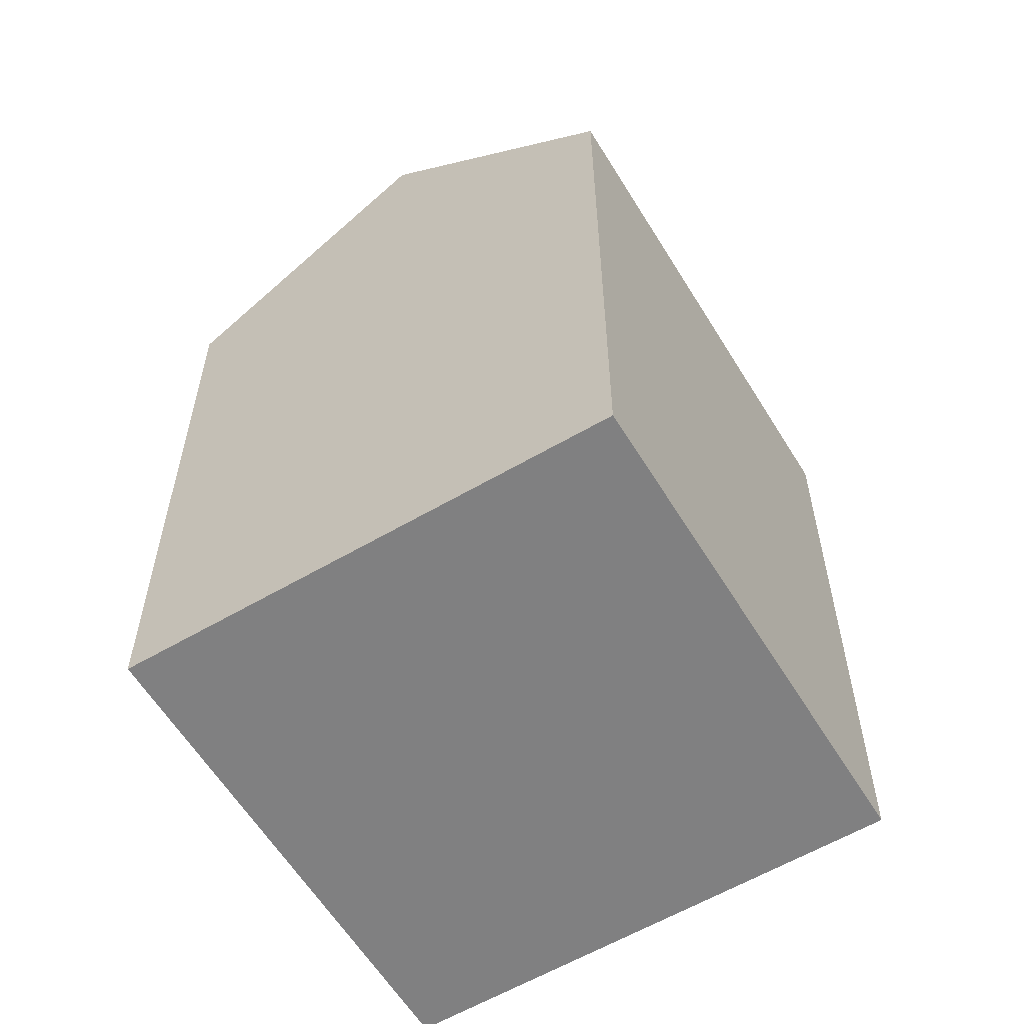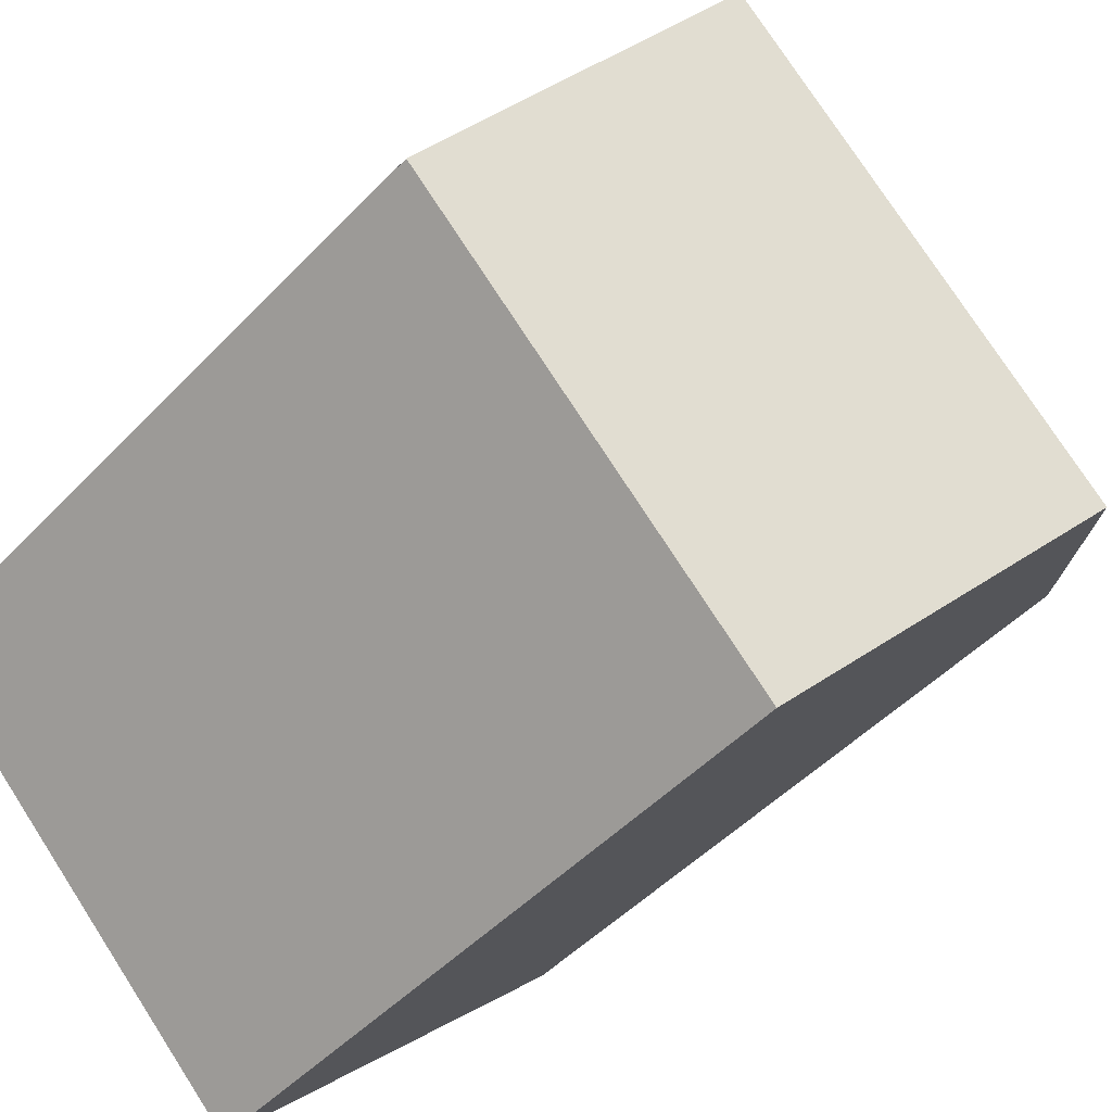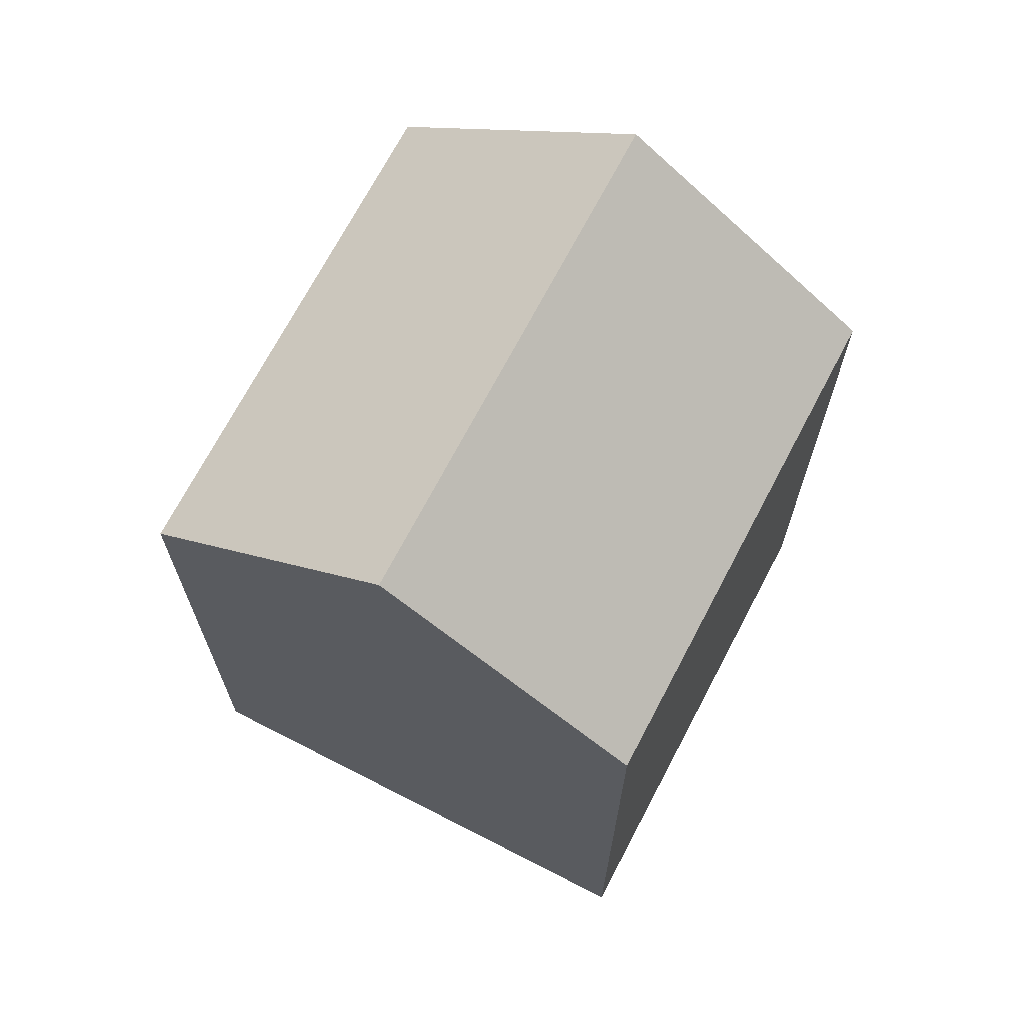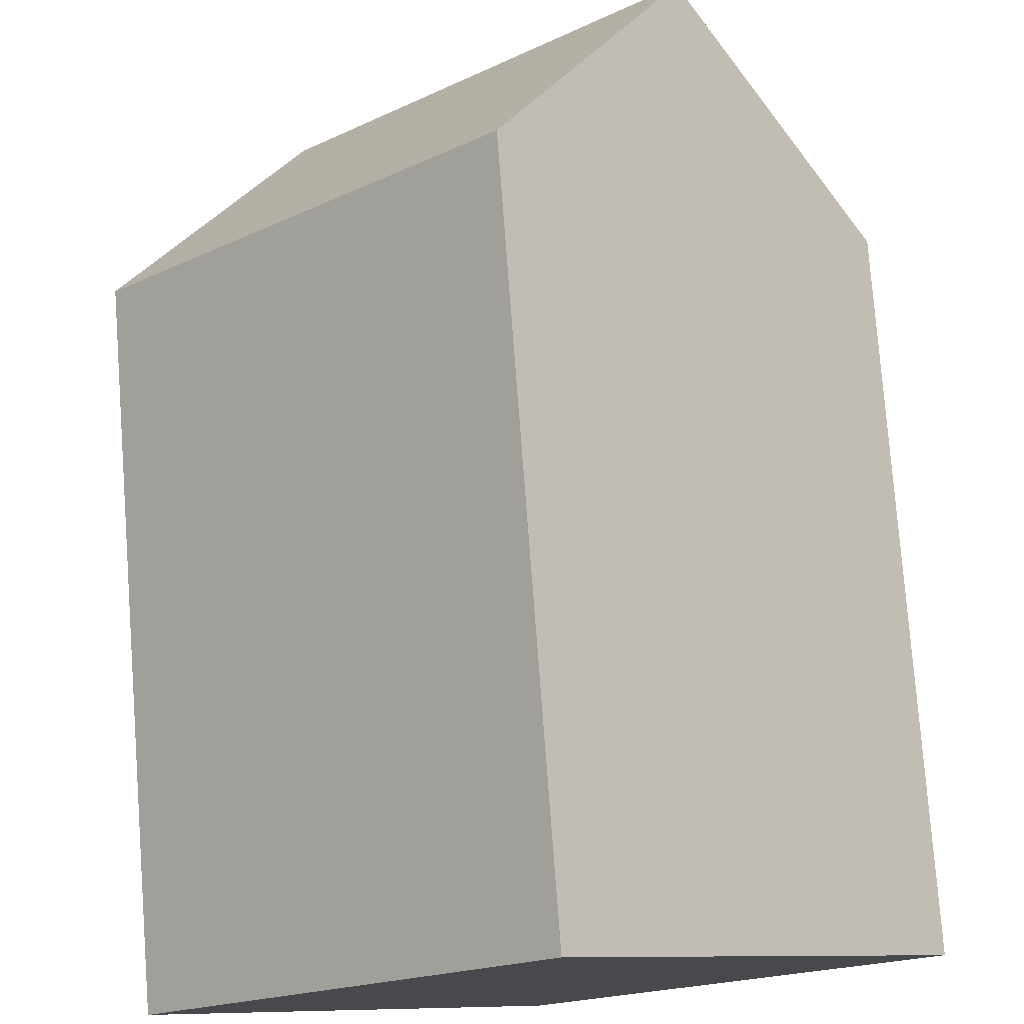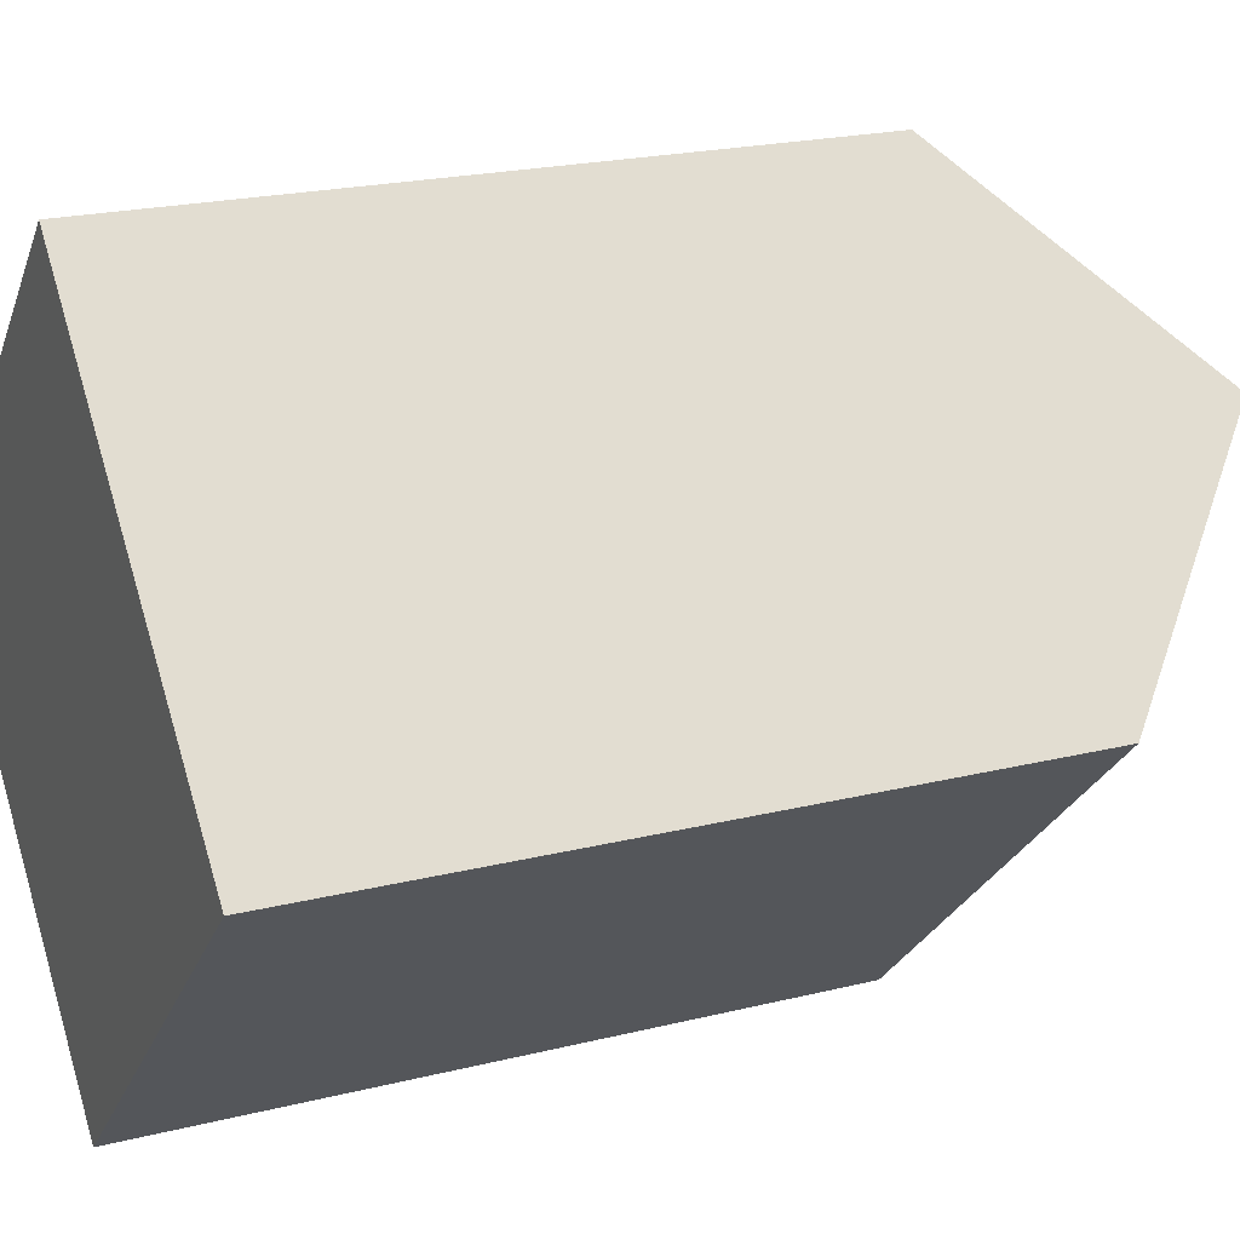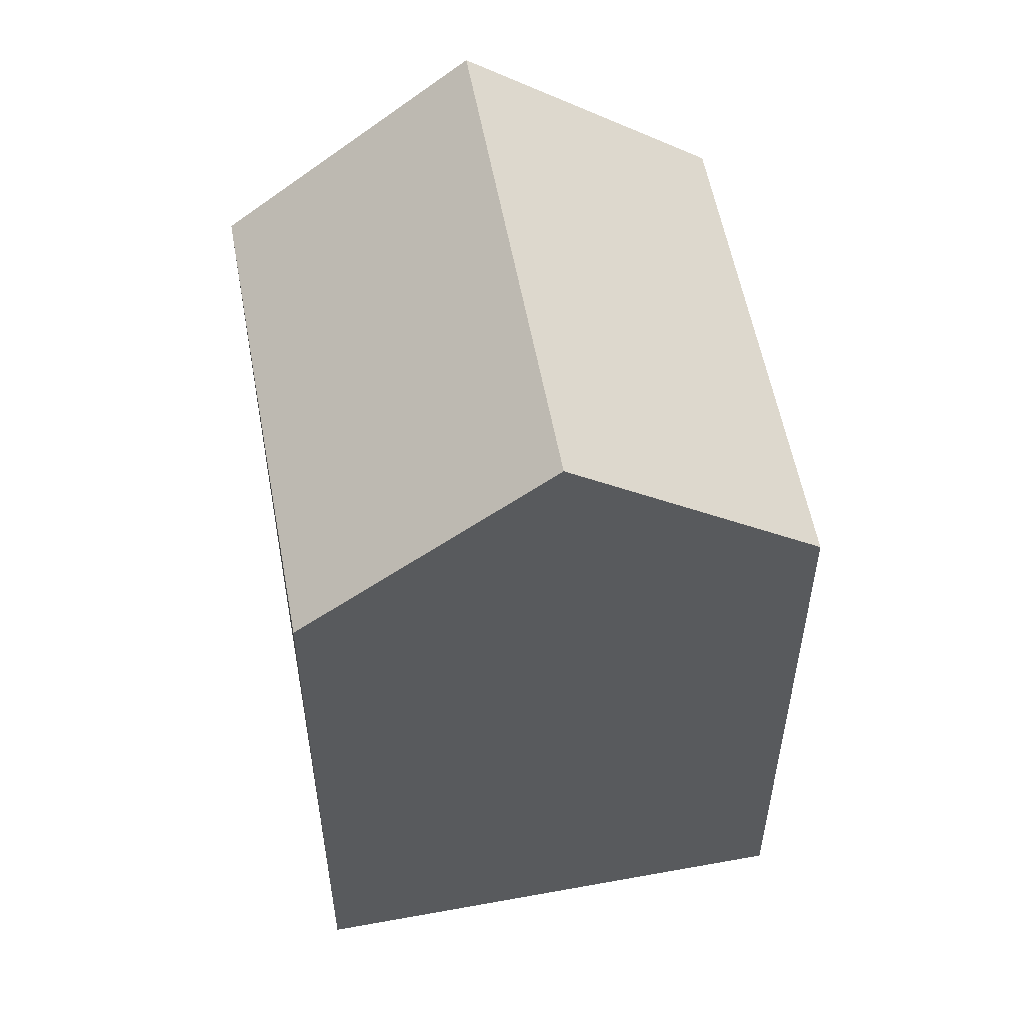
<metadata>
{"format":"obj","ext":"obj","renderer":"f3d","projection":"perspective","resolution":1024,"background":"white","views":[{"elev":-60.0,"azim":77.1,"up":"+Y"},{"elev":-47.8,"azim":139.2,"up":"+Z"},{"elev":70.3,"azim":73.4,"up":"+Y"},{"elev":77.1,"azim":-4.3,"up":"+Z"},{"elev":20.8,"azim":65.6,"up":"+Z"},{"elev":56.1,"azim":-144.6,"up":"+Y"}]}
</metadata>
<code>
v  17.13 16.16 -0.3288
v  12.91 -2.494e-16 4.073
v  17.13 2.01e-17 -0.3283
v  8.695 -5.189e-16 8.474
v  8.696 16.16 8.473
v  12.91 20.85 4.072
v  0.000344 16.16 -0.0005122
v  4.215 2.695e-16 -4.401
v  0 0 0
v  8.431 5.39e-16 -8.802
v  8.431 16.16 -8.803
v  4.216 20.85 -4.402
g defaultobject
f 1 2 3
f 2 1 4
f 4 1 5
f 5 1 6
f 7 8 9
f 8 7 10
f 10 7 11
f 11 7 12
f 5 9 4
f 9 5 7
f 10 1 3
f 1 10 11
f 2 10 3
f 10 2 4
f 10 4 9
f 10 9 8
f 7 6 12
f 6 7 5
f 12 1 11
f 1 12 6

</code>
